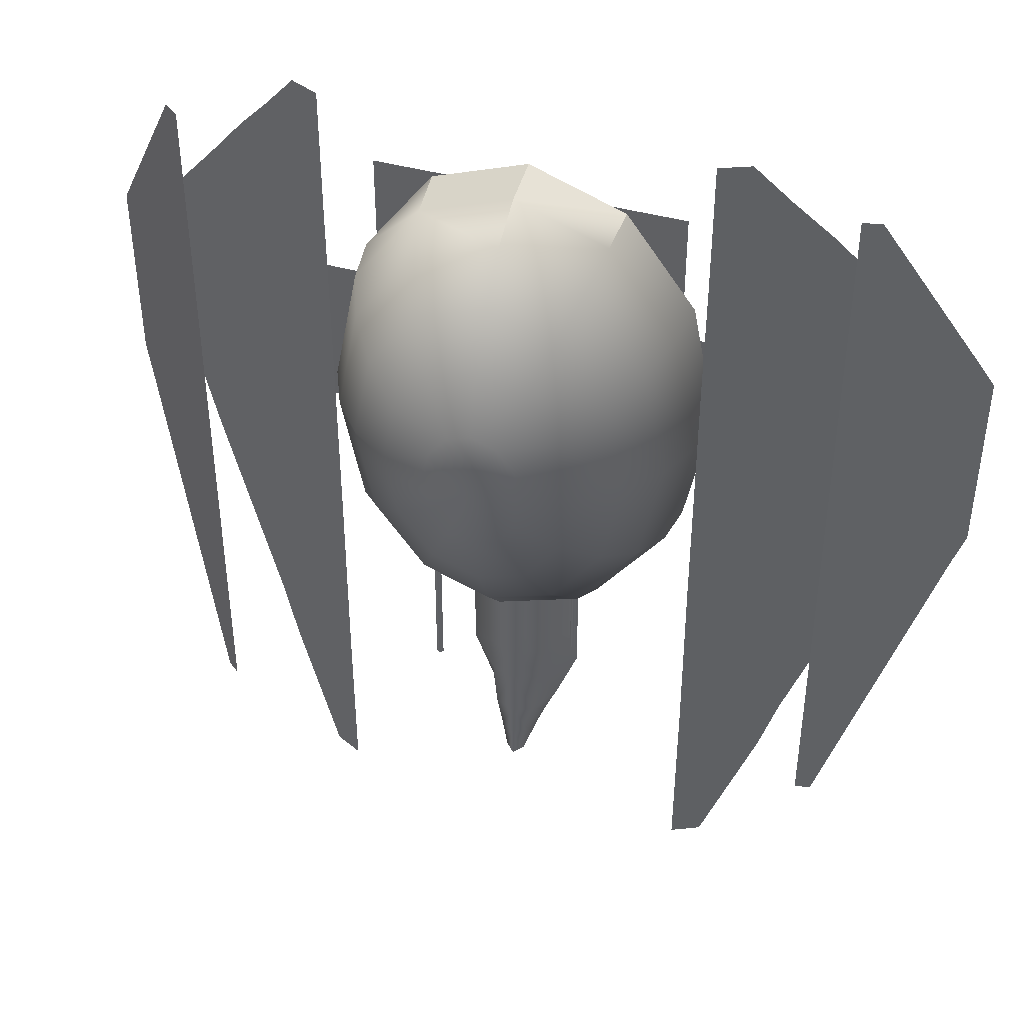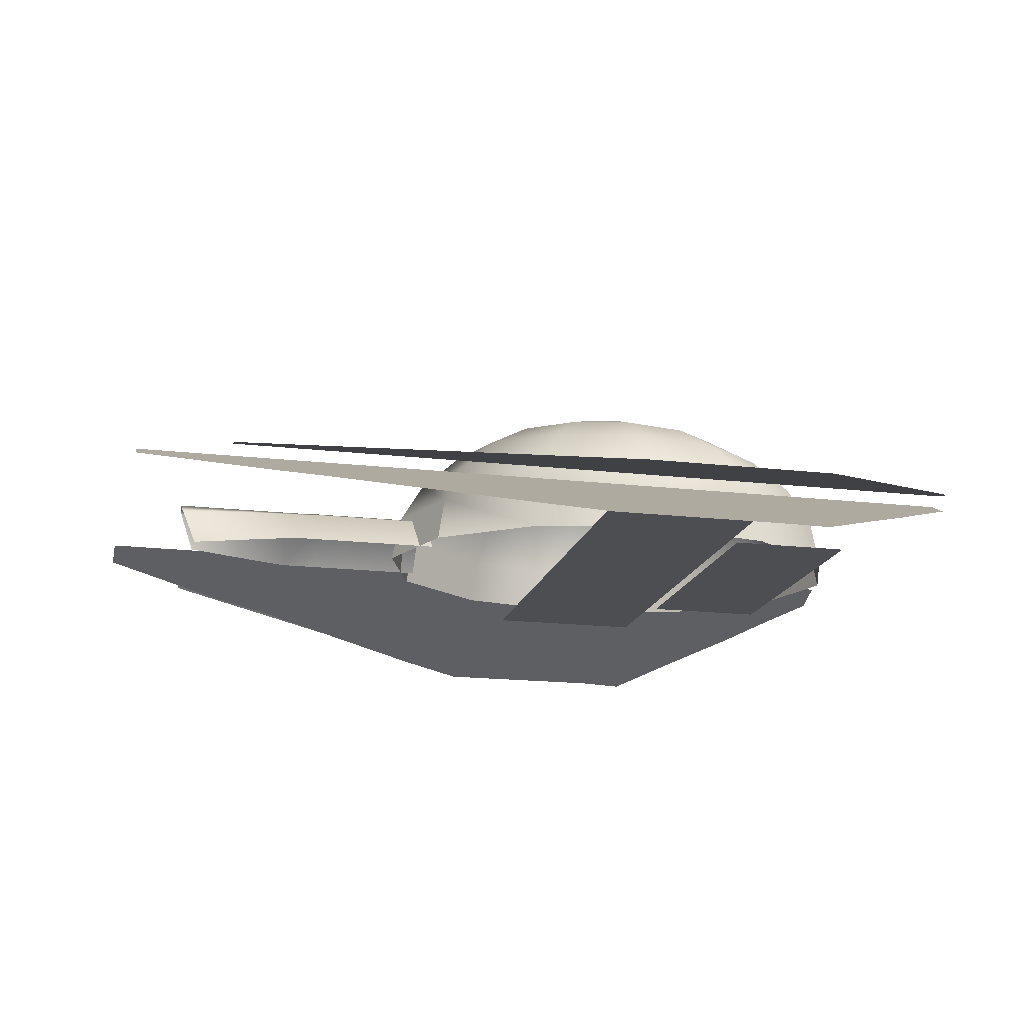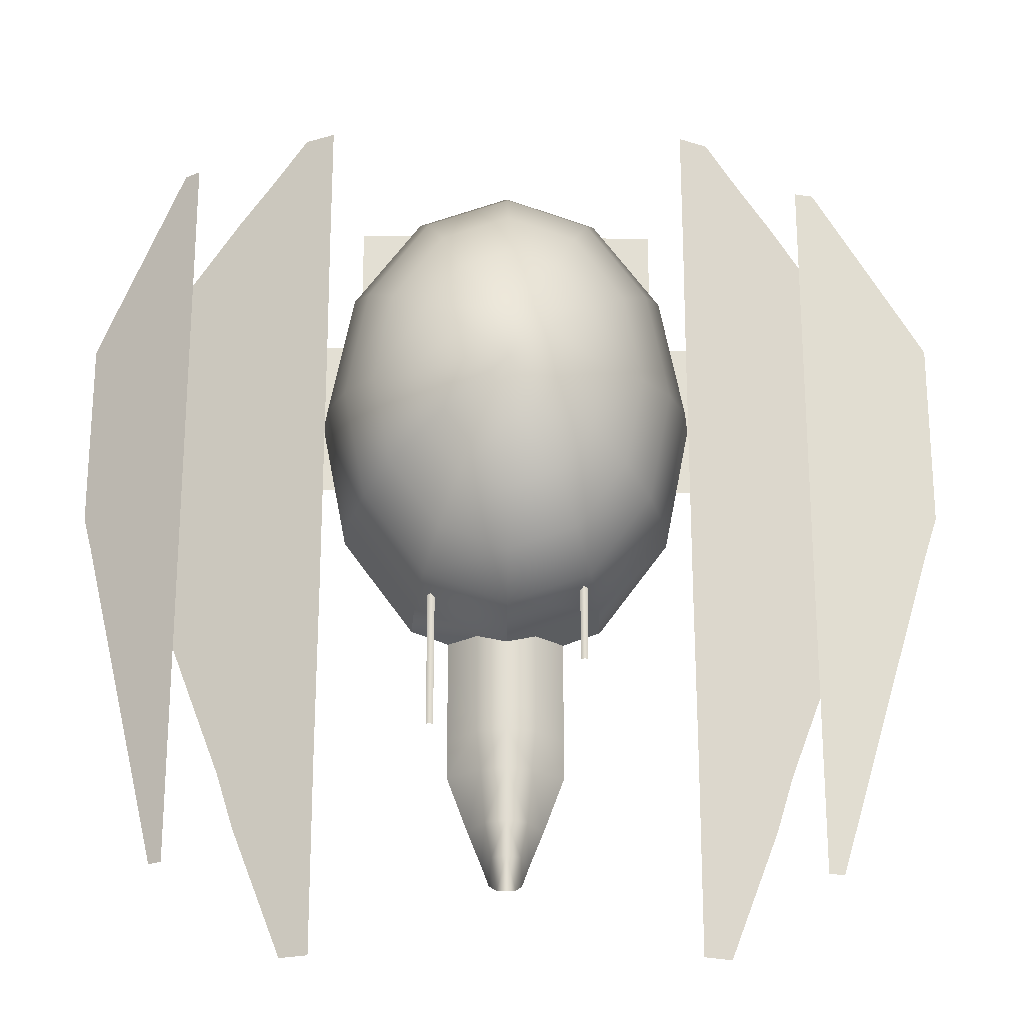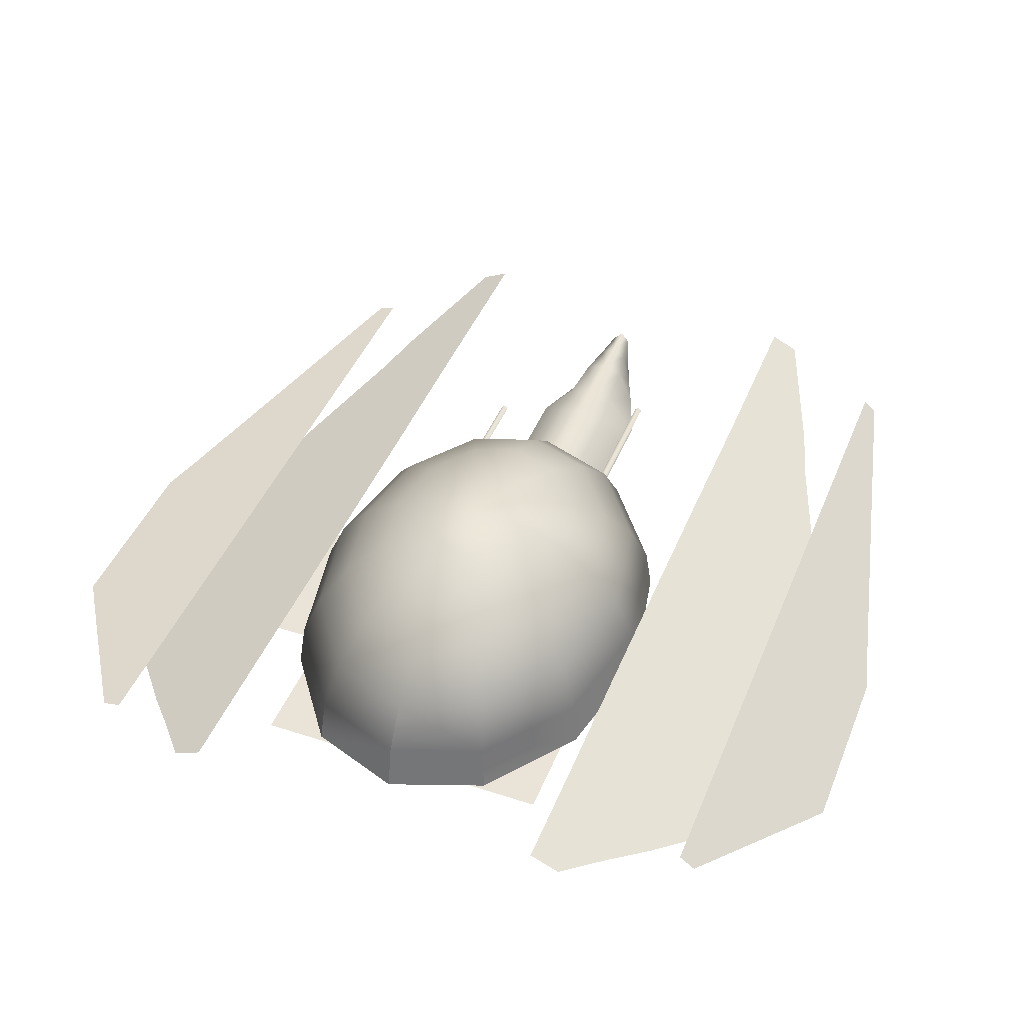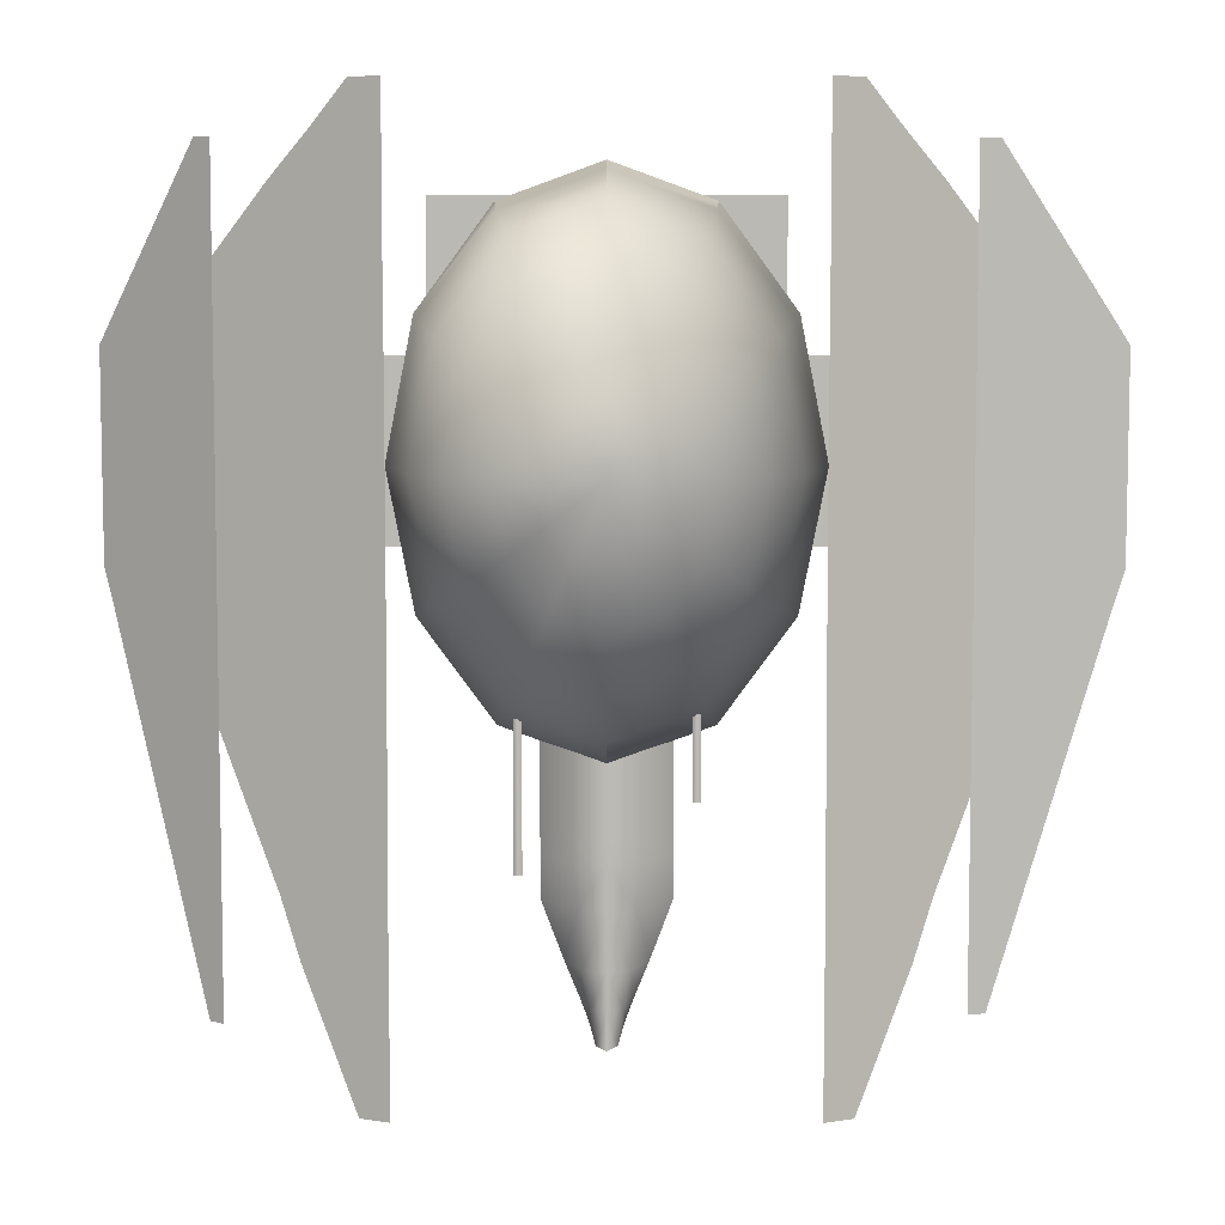
<metadata>
{"format":"obj","ext":"obj","renderer":"f3d","projection":"perspective","resolution":1024,"background":"white","views":[{"elev":42.9,"azim":18.3,"up":"+Y"},{"elev":-17.0,"azim":76.6,"up":"+Z"},{"elev":-22.6,"azim":-1.3,"up":"+Y"},{"elev":43.5,"azim":-158.9,"up":"+Z"},{"elev":6.8,"azim":0.1,"up":"+Y"}]}
</metadata>
<code>
g default
v 10.69 23.36 0
v -10.69 23.36 0
v 10.69 14.63 0
v -10.69 14.63 0
v -4.976 -7.047 4.629
v -5.476 -7.047 4.629
v -4.976 -16.5 4.629
v -5.476 -16.5 4.629
v -5.225 -16.5 4.833
v -5.225 -7.047 4.833
v 5.522 -6.674 5.238
v 5.022 -6.674 5.238
v 5.522 -12.02 5.238
v 5.022 -12.02 5.238
v 5.274 -12.02 5.442
v 5.274 -6.674 5.442
v 21.82 26.65 1.231
v 23.14 26.65 0.9344
v 21.82 16.16 1.231
v 25.35 16.11 0.4398
v 30.18 16.08 -0.6452
v 31.22 14.47 -0.8792
v 21.82 5.666 1.231
v 25.61 5.666 0.3812
v 30.35 5.666 -0.6829
v 31.21 5.666 -0.8761
v 21.82 -1.329 1.231
v 25.36 -1.329 0.4374
v 30.39 -1.404 -0.6914
v 31.2 1.033 -0.8733
v 21.82 -11.34 1.231
v 23.94 -11.34 0.7565
v 27.35 -11.34 -0.00958
v 21.82 -25.8 1.231
v 22.94 -25.8 0.9798
v -22.89 26.65 3.503
v -23.96 26.65 2.678
v -22.89 16.16 3.503
v -25.75 16.11 1.302
v -29.68 16.08 -1.718
v -30.53 14.47 -2.369
v -22.89 5.666 3.503
v -25.96 5.666 1.139
v -29.81 5.666 -1.823
v -30.51 5.666 -2.361
v -22.89 -1.329 3.503
v -25.76 -1.329 1.295
v -29.85 -1.404 -1.847
v -30.5 1.033 -2.353
v -22.89 -11.34 3.503
v -24.6 -11.34 2.183
v -27.38 -11.34 0.05105
v -22.89 -25.8 3.503
v -23.8 -25.8 2.805
v 17.74 13.94 0
v -17.74 13.94 0
v 17.74 2.519 0
v -17.74 2.519 0
v 23.33 20.13 -1.646
v 20.04 24.22 -0.07461
v 17.5 27.13 1.143
v 15.07 30.07 2.308
v 13.01 30.12 3.289
v 27.01 15.69 -3.406
v 23.64 17 -1.797
v 20.28 18.31 -0.1878
v 16.92 19.61 1.421
v 13.02 20.92 3.286
v 26.79 12.5 -3.302
v 23.34 12.5 -1.651
v 19.89 12.5 0
v 16.44 12.5 1.651
v 12.99 12.5 3.302
v 26.79 6.25 -3.302
v 23.34 6.25 -1.651
v 19.89 6.25 0
v 16.44 6.25 1.651
v 12.99 6.25 3.302
v 26.79 -0 -3.302
v 23.34 -0 -1.651
v 19.89 -0 0
v 16.44 -0 1.651
v 12.99 -0 3.302
v 25.09 -4.95 -2.489
v 21.82 -6.25 -0.9266
v 19.29 -6.25 0.2873
v 16.44 -6.25 1.651
v 12.99 -6.25 3.302
v 22.21 -12.5 -1.111
v 19.44 -12.5 0.2156
v 17.43 -12.5 1.175
v 14.77 -12.5 2.448
v 13.01 -12.5 3.291
v 19.81 -18.75 0.03751
v 17.61 -18.75 1.092
v 15.74 -18.75 1.983
v 14.16 -18.75 2.74
v 13.03 -18.75 3.281
v 18.55 -22.73 0.6383
v 15.64 -30.2 2.032
v 14.96 -31.95 2.359
v 13.98 -31.95 2.827
v 13 -31.95 3.294
v -11.47 -1.655 -0
v -6.625 -8.264 -0
v -0 -10.68 -0
v 6.625 -8.264 -0
v 11.47 -1.655 -0
v 13.25 7.372 0
v 11.47 16.4 0
v 6.625 23.01 0
v 0 25.43 0
v -6.625 23.01 0
v -11.47 16.4 0
v -13.25 7.372 0
v -11.08 -1.348 3.188
v -6.399 -7.731 3.188
v -0 -10.07 3.188
v 6.399 -7.731 3.188
v 11.08 -1.348 3.188
v 12.8 7.372 3.188
v 11.08 16.09 3.188
v 6.399 22.47 3.188
v 0 24.81 3.188
v -6.399 22.47 3.188
v -11.08 16.09 3.188
v -12.8 7.372 3.188
v -9.937 -0.446 6.159
v -5.737 -6.169 6.159
v -0 -8.264 6.159
v 5.737 -6.169 6.159
v 9.937 -0.446 6.159
v 11.47 7.372 6.159
v 9.937 15.19 6.159
v 5.737 20.91 6.159
v 0 23.01 6.159
v -5.737 20.91 6.159
v -9.937 15.19 6.159
v -11.47 7.372 6.159
v -8.114 0.9885 8.709
v -4.685 -3.684 8.709
v -0 -5.394 8.709
v 4.685 -3.684 8.709
v 8.114 0.9885 8.709
v 9.369 7.372 8.709
v 8.114 13.75 8.709
v 4.685 18.43 8.709
v 0 20.14 8.709
v -4.685 18.43 8.709
v -8.114 13.75 8.709
v -9.369 7.372 8.709
v -5.737 2.858 10.67
v -3.312 -0.446 10.67
v -0 -1.655 10.67
v 3.312 -0.446 10.67
v 5.737 2.858 10.67
v 6.625 7.372 10.67
v 5.737 11.89 10.67
v 3.312 15.19 10.67
v 0 16.4 10.67
v -3.312 15.19 10.67
v -5.737 11.89 10.67
v -6.625 7.372 10.67
v -2.97 5.035 11.9
v -1.715 3.325 11.9
v 0 2.699 11.9
v 1.715 3.325 11.9
v 2.97 5.035 11.9
v 3.429 7.372 11.9
v 2.97 9.708 11.9
v 1.715 11.42 11.9
v 0 12.04 11.9
v -1.715 11.42 11.9
v -2.97 9.708 11.9
v -3.429 7.372 11.9
v 0 7.372 12.32
v -23.33 20.13 -1.646
v -20.04 24.22 -0.07461
v -17.5 27.13 1.143
v -15.07 30.07 2.308
v -13.01 30.12 3.289
v -27.01 15.69 -3.406
v -23.64 17 -1.797
v -20.28 18.31 -0.1878
v -16.92 19.61 1.421
v -13.02 20.92 3.286
v -26.79 12.5 -3.302
v -23.34 12.5 -1.651
v -19.89 12.5 0
v -16.44 12.5 1.651
v -12.99 12.5 3.302
v -26.79 6.25 -3.302
v -23.34 6.25 -1.651
v -19.89 6.25 0
v -16.44 6.25 1.651
v -12.99 6.25 3.302
v -26.79 0 -3.302
v -23.34 0 -1.651
v -19.89 0 0
v -16.44 0 1.651
v -12.99 0 3.302
v -25.09 -4.95 -2.489
v -21.82 -6.25 -0.9266
v -19.29 -6.25 0.2873
v -16.44 -6.25 1.651
v -12.99 -6.25 3.302
v -22.21 -12.5 -1.111
v -19.44 -12.5 0.2156
v -17.43 -12.5 1.175
v -14.77 -12.5 2.448
v -13.01 -12.5 3.291
v -19.81 -18.75 0.03751
v -17.61 -18.75 1.092
v -15.74 -18.75 1.983
v -14.16 -18.75 2.74
v -13.03 -18.75 3.281
v -18.55 -22.73 0.6383
v -15.64 -30.2 2.032
v -14.96 -31.95 2.359
v -13.98 -31.95 2.827
v -13 -31.95 3.294
v 4.04 -8.228 -0
v 2.02 -8.228 2.568
v -0 -8.228 3.2
v -2.02 -8.228 2.568
v -4.04 -8.228 -0
v 4.04 -10.65 -0
v 2.02 -10.65 2.568
v -0 -10.65 3.2
v -2.02 -10.65 2.568
v -4.04 -10.65 -0
v 4.04 -12.39 -0
v 2.02 -12.39 2.568
v -0 -12.39 3.2
v -2.02 -12.39 2.568
v -4.04 -12.39 -0
v 4.04 -14.64 -0
v 2.02 -14.64 2.568
v -0 -14.64 3.2
v -2.02 -14.64 2.568
v -4.04 -14.64 -0
v 4.04 -16.29 -0
v 2.02 -16.29 2.568
v -0 -16.29 3.2
v -2.02 -16.29 2.568
v -4.04 -16.29 -0
v 4.04 -18.92 -0
v 1.75 -19.03 2.568
v -0 -19.03 3.2
v -1.75 -19.03 2.568
v -4.04 -18.92 -0
v 2.603 -22.74 -0
v 1.459 -22.74 2.568
v -0 -22.74 3.2
v -1.459 -22.74 2.568
v -2.603 -22.74 -0
v 1.616 -25.15 -0
v 1.01 -25.15 2.568
v -0 -25.15 3.2
v -1.01 -25.15 2.568
v -1.616 -25.15 -0
v 1.13 -26.47 -0
v 0.6571 -27.41 2.568
v -0 -27.57 3.2
v -0.6571 -27.41 2.568
v -1.13 -26.47 -0
g initialShadingGroup pPlane12
f 1 2 3
f 3 2 4
f 10 6 9
f 9 6 8
f 5 10 7
f 7 10 9
f 16 12 15
f 15 12 14
f 11 16 13
f 13 16 15
f 17 19 18
f 19 20 18
f 18 20 21
f 19 23 20
f 23 24 20
f 20 24 21
f 24 25 21
f 21 25 22
f 25 26 22
f 24 23 28
f 23 27 28
f 25 24 29
f 24 28 29
f 26 25 30
f 25 29 30
f 28 27 32
f 27 31 32
f 29 28 33
f 28 32 33
f 32 31 35
f 31 34 35
f 32 35 33
f 36 37 38
f 38 37 39
f 37 40 39
f 38 39 42
f 42 39 43
f 39 40 43
f 43 40 44
f 40 41 44
f 44 41 45
f 43 47 42
f 42 47 46
f 44 48 43
f 43 48 47
f 45 49 44
f 44 49 48
f 47 51 46
f 46 51 50
f 48 52 47
f 47 52 51
f 51 54 50
f 50 54 53
f 51 52 54
f 55 56 57
f 57 56 58
f 60 65 59
f 59 65 64
f 61 66 60
f 60 66 65
f 62 67 61
f 61 67 66
f 63 68 62
f 62 68 67
f 65 70 64
f 64 70 69
f 66 71 65
f 65 71 70
f 67 72 66
f 66 72 71
f 68 73 67
f 67 73 72
f 69 70 74
f 74 70 75
f 70 71 75
f 75 71 76
f 71 72 76
f 76 72 77
f 72 73 77
f 77 73 78
f 74 75 79
f 79 75 80
f 75 76 80
f 80 76 81
f 76 77 81
f 81 77 82
f 77 78 82
f 82 78 83
f 79 80 84
f 84 80 85
f 80 81 85
f 85 81 86
f 81 82 86
f 86 82 87
f 82 83 87
f 87 83 88
f 84 85 89
f 89 85 90
f 85 86 90
f 90 86 91
f 86 87 91
f 91 87 92
f 87 88 92
f 92 88 93
f 89 90 94
f 94 90 95
f 90 91 95
f 95 91 96
f 91 92 96
f 96 92 97
f 92 93 97
f 97 93 98
f 94 95 99
f 99 95 100
f 95 96 100
f 100 96 101
f 96 97 101
f 101 97 102
f 97 98 102
f 102 98 103
f 105 117 104
f 104 117 116
f 106 118 105
f 105 118 117
f 106 107 118
f 118 107 119
f 107 108 119
f 119 108 120
f 108 109 120
f 120 109 121
f 110 122 109
f 109 122 121
f 111 123 110
f 110 123 122
f 112 124 111
f 111 124 123
f 112 113 124
f 124 113 125
f 113 114 125
f 125 114 126
f 114 115 126
f 126 115 127
f 104 116 115
f 115 116 127
f 117 129 116
f 116 129 128
f 118 130 117
f 117 130 129
f 118 119 130
f 130 119 131
f 119 120 131
f 131 120 132
f 120 121 132
f 132 121 133
f 122 134 121
f 121 134 133
f 123 135 122
f 122 135 134
f 124 136 123
f 123 136 135
f 124 125 136
f 136 125 137
f 125 126 137
f 137 126 138
f 126 127 138
f 138 127 139
f 116 128 127
f 127 128 139
f 129 141 128
f 128 141 140
f 130 142 129
f 129 142 141
f 130 131 142
f 142 131 143
f 131 132 143
f 143 132 144
f 132 133 144
f 144 133 145
f 134 146 133
f 133 146 145
f 135 147 134
f 134 147 146
f 136 148 135
f 135 148 147
f 136 137 148
f 148 137 149
f 137 138 149
f 149 138 150
f 138 139 150
f 150 139 151
f 128 140 139
f 139 140 151
f 141 153 140
f 140 153 152
f 142 154 141
f 141 154 153
f 142 143 154
f 154 143 155
f 143 144 155
f 155 144 156
f 144 145 156
f 156 145 157
f 146 158 145
f 145 158 157
f 147 159 146
f 146 159 158
f 148 160 147
f 147 160 159
f 148 149 160
f 160 149 161
f 149 150 161
f 161 150 162
f 150 151 162
f 162 151 163
f 140 152 151
f 151 152 163
f 153 165 152
f 152 165 164
f 154 166 153
f 153 166 165
f 154 155 166
f 166 155 167
f 155 156 167
f 167 156 168
f 156 157 168
f 168 157 169
f 158 170 157
f 157 170 169
f 159 171 158
f 158 171 170
f 160 172 159
f 159 172 171
f 160 161 172
f 172 161 173
f 161 162 173
f 173 162 174
f 162 163 174
f 174 163 175
f 152 164 163
f 163 164 175
f 164 165 176
f 165 166 176
f 166 167 176
f 167 168 176
f 168 169 176
f 169 170 176
f 170 171 176
f 171 172 176
f 172 173 176
f 173 174 176
f 174 175 176
f 175 164 176
f 182 183 177
f 177 183 178
f 183 184 178
f 178 184 179
f 184 185 179
f 179 185 180
f 185 186 180
f 180 186 181
f 187 188 182
f 182 188 183
f 188 189 183
f 183 189 184
f 189 190 184
f 184 190 185
f 190 191 185
f 185 191 186
f 187 192 188
f 188 192 193
f 188 193 189
f 189 193 194
f 189 194 190
f 190 194 195
f 190 195 191
f 191 195 196
f 192 197 193
f 193 197 198
f 193 198 194
f 194 198 199
f 194 199 195
f 195 199 200
f 195 200 196
f 196 200 201
f 197 202 198
f 198 202 203
f 198 203 199
f 199 203 204
f 199 204 200
f 200 204 205
f 200 205 201
f 201 205 206
f 202 207 203
f 203 207 208
f 203 208 204
f 204 208 209
f 204 209 205
f 205 209 210
f 205 210 206
f 206 210 211
f 207 212 208
f 208 212 213
f 208 213 209
f 209 213 214
f 209 214 210
f 210 214 215
f 210 215 211
f 211 215 216
f 212 217 213
f 213 217 218
f 213 218 214
f 214 218 219
f 214 219 215
f 215 219 220
f 215 220 216
f 216 220 221
f 222 223 227
f 227 223 228
f 223 224 228
f 228 224 229
f 224 225 229
f 229 225 230
f 225 226 230
f 230 226 231
f 227 228 232
f 232 228 233
f 228 229 233
f 233 229 234
f 229 230 234
f 234 230 235
f 230 231 235
f 235 231 236
f 232 233 237
f 237 233 238
f 233 234 238
f 238 234 239
f 234 235 239
f 239 235 240
f 235 236 240
f 240 236 241
f 237 238 242
f 242 238 243
f 238 239 243
f 243 239 244
f 239 240 244
f 244 240 245
f 240 241 245
f 245 241 246
f 242 243 247
f 247 243 248
f 243 244 248
f 248 244 249
f 245 250 244
f 244 250 249
f 246 251 245
f 245 251 250
f 247 248 252
f 252 248 253
f 248 249 253
f 253 249 254
f 250 255 249
f 249 255 254
f 251 256 250
f 250 256 255
f 252 253 257
f 257 253 258
f 253 254 258
f 258 254 259
f 255 260 254
f 254 260 259
f 256 261 255
f 255 261 260
f 257 258 262
f 262 258 263
f 258 259 263
f 263 259 264
f 260 265 259
f 259 265 264
f 261 266 260
f 260 266 265

</code>
